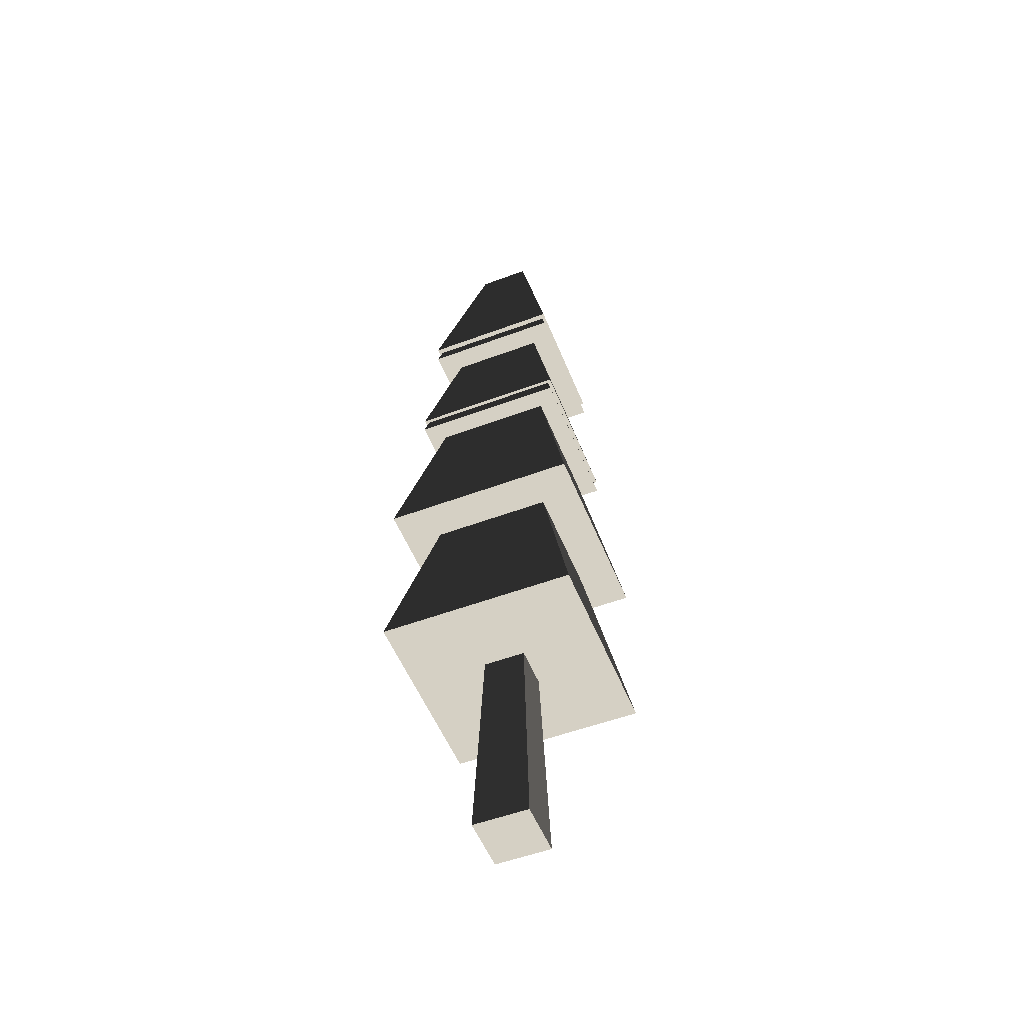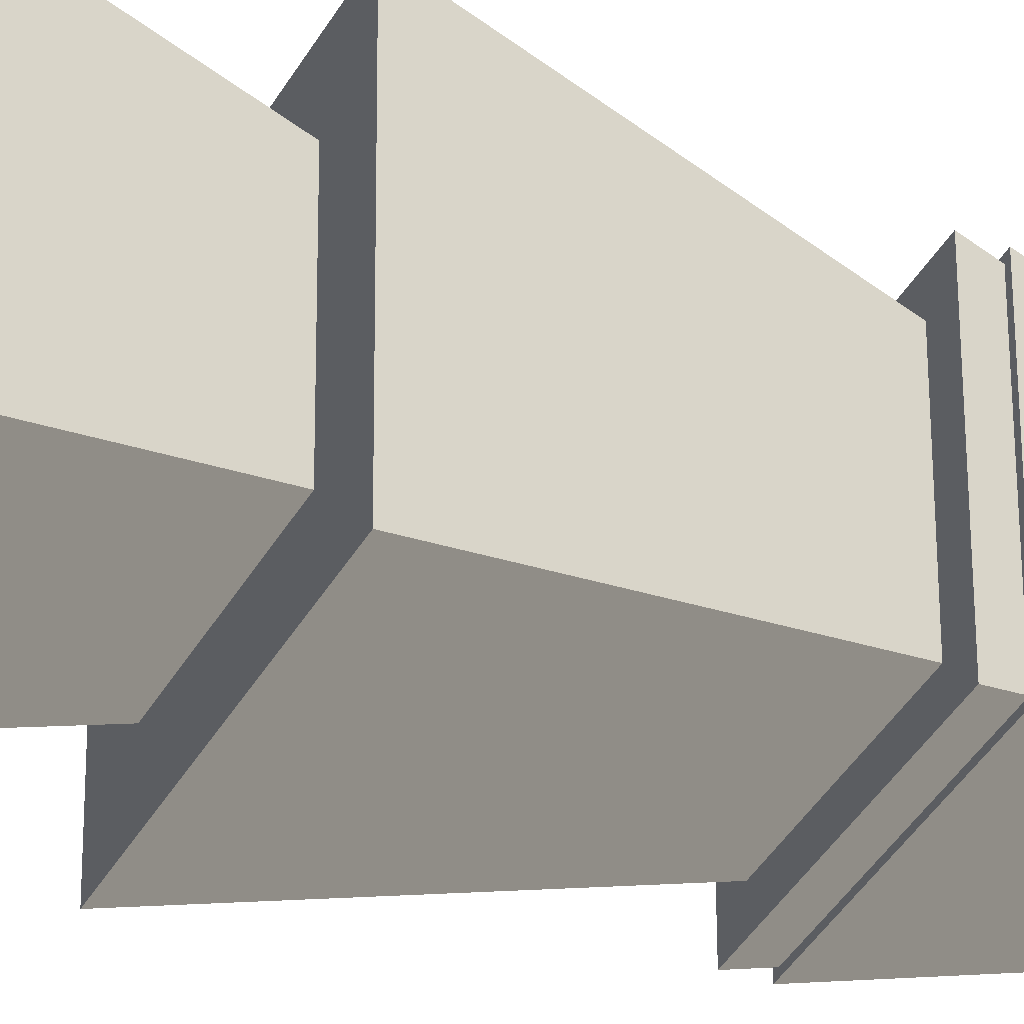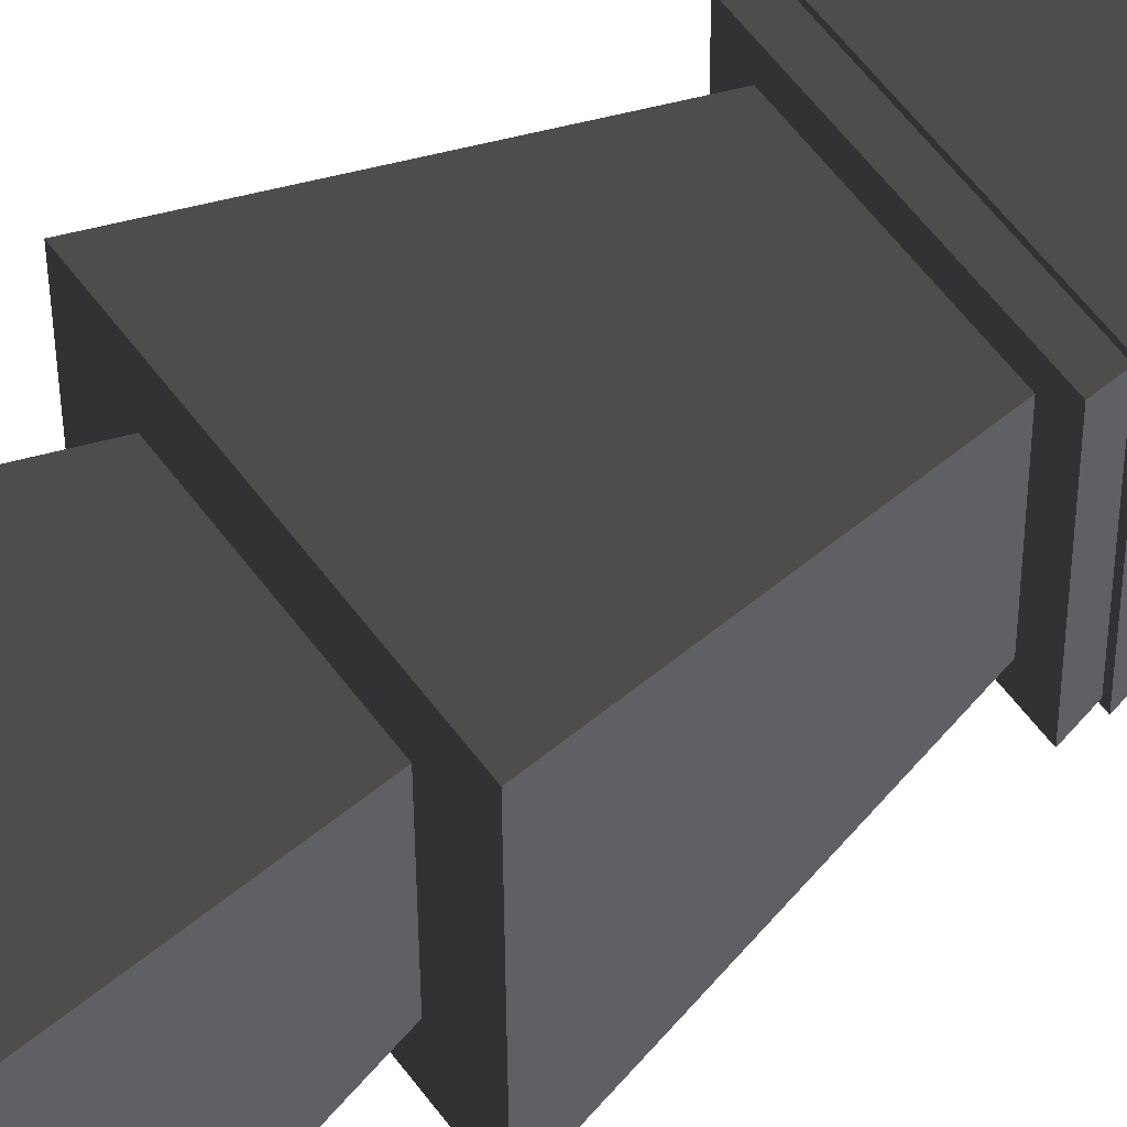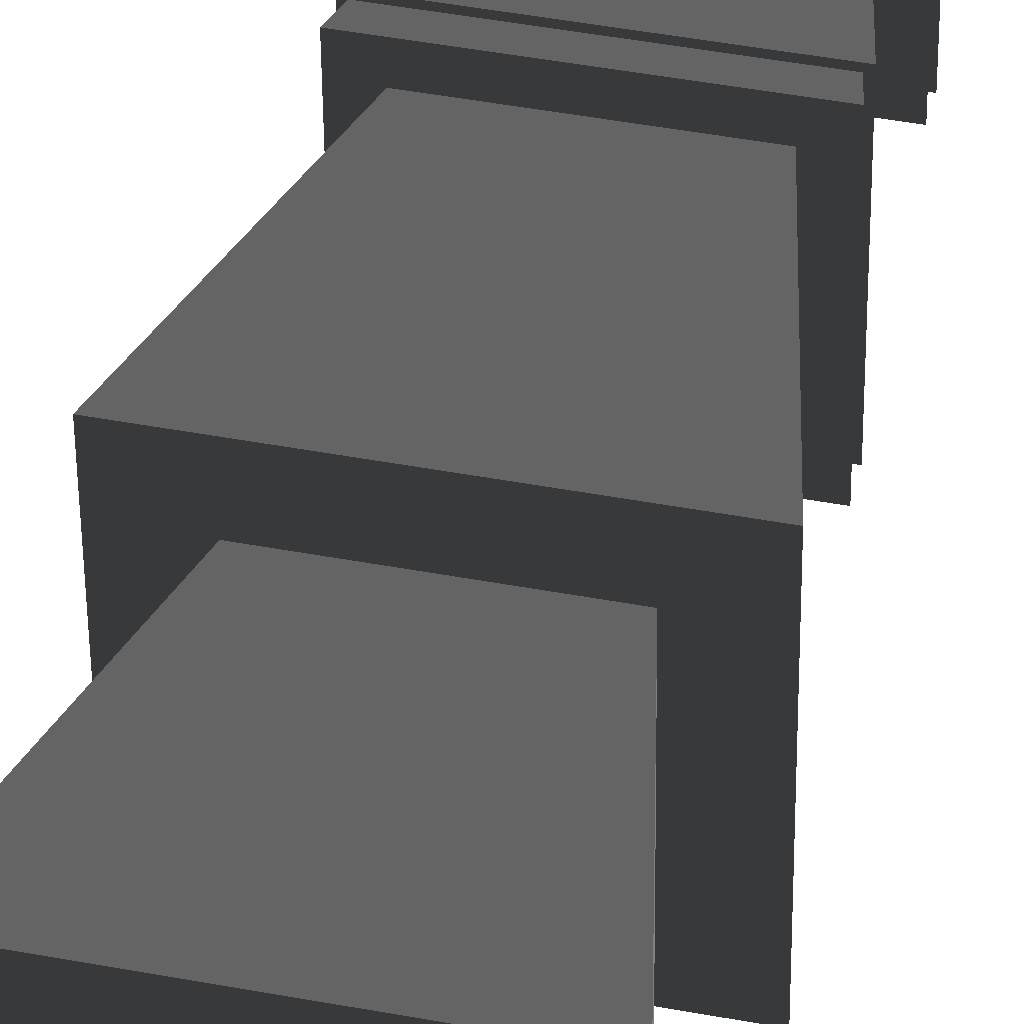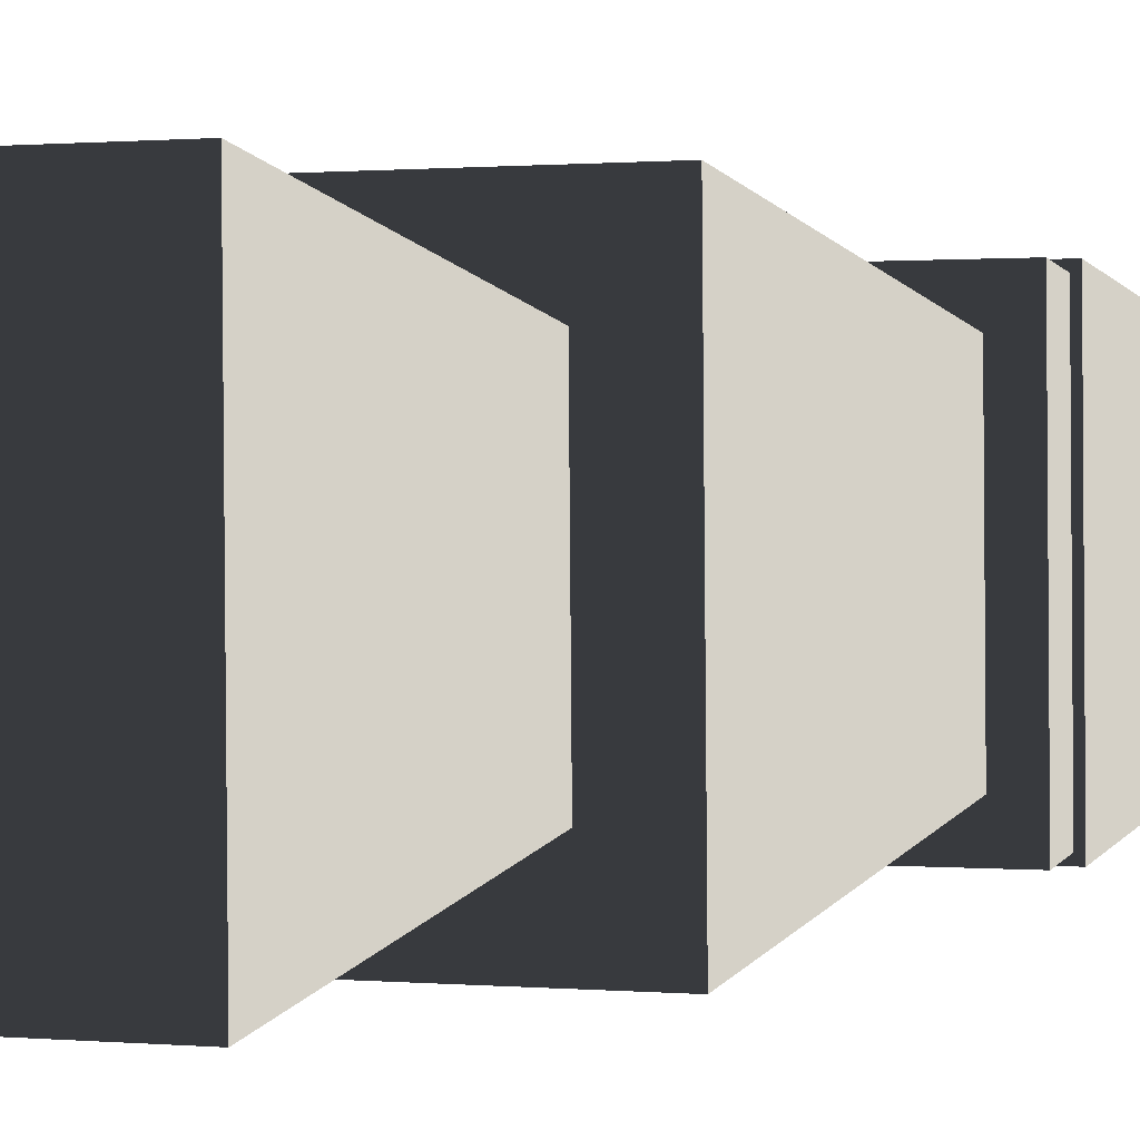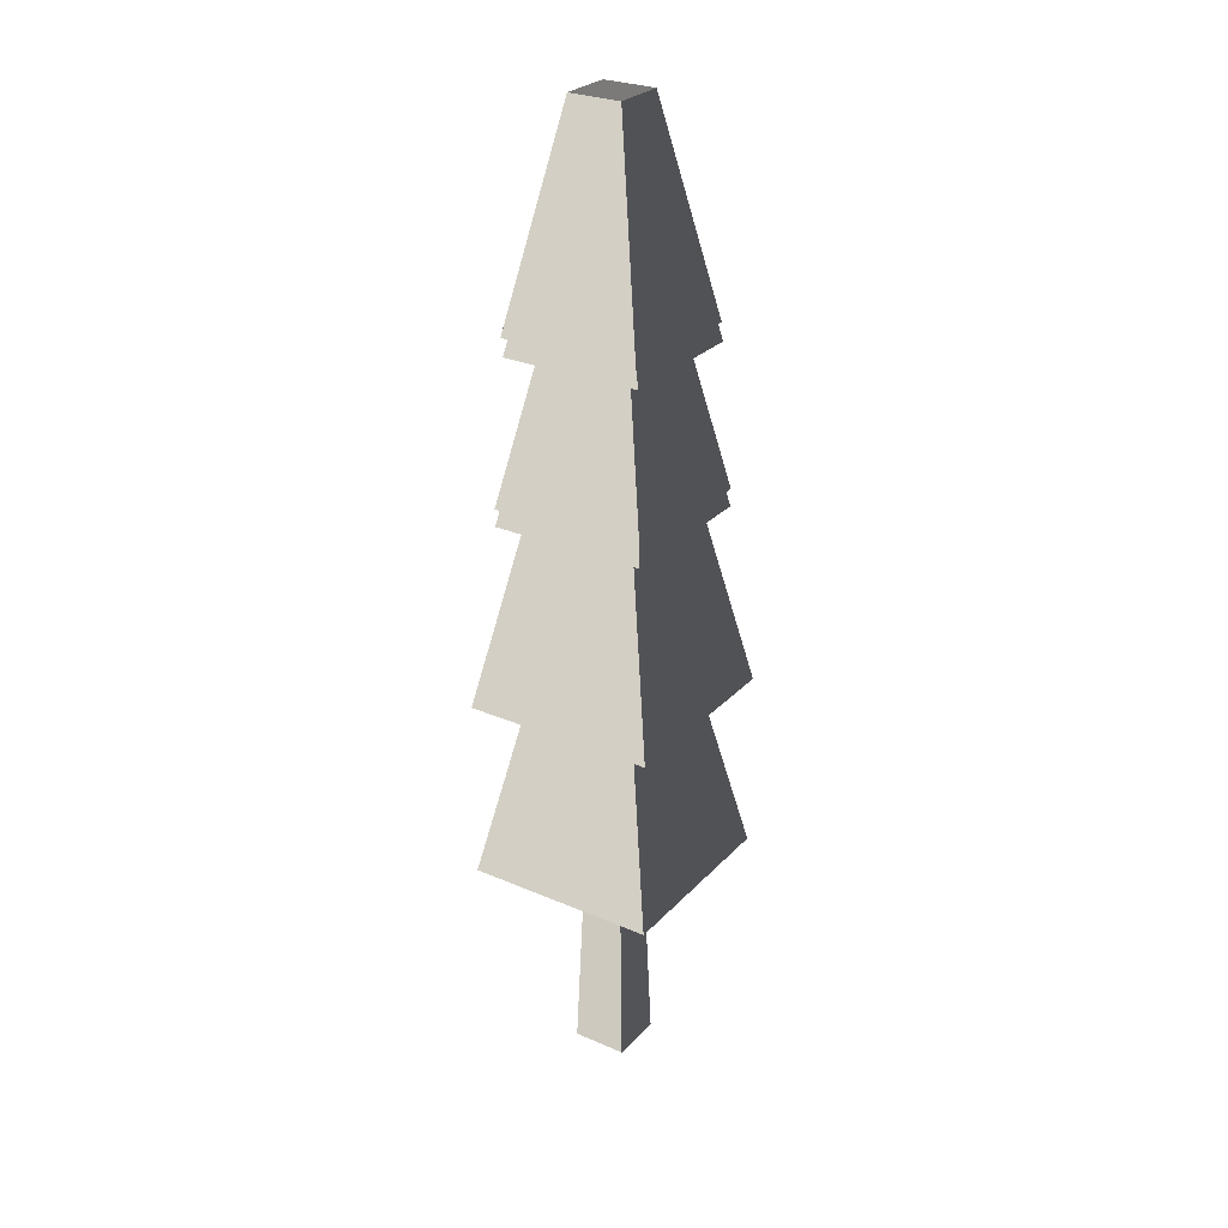
<metadata>
{"format":"obj","ext":"obj","renderer":"f3d","projection":"perspective","resolution":1024,"background":"white","views":[{"elev":-53.4,"azim":21.2,"up":"+Z"},{"elev":-36.0,"azim":-115.3,"up":"+Y"},{"elev":56.2,"azim":-125.2,"up":"+Y"},{"elev":44.5,"azim":-167.1,"up":"+Y"},{"elev":1.2,"azim":-145.4,"up":"+Y"},{"elev":27.8,"azim":122.8,"up":"+Z"}]}
</metadata>
<code>
v -0.3949 0.3908 1.063
v 0.3999 0.3835 1.063
v 0.1525 0.1406 2.256
v -0.152 0.1434 2.256
v 0.3999 0.3835 1.063
v 0.3926 -0.4112 1.063
v 0.1497 -0.1638 2.256
v 0.1525 0.1406 2.256
v 0.3926 -0.4112 1.063
v -0.4022 -0.4039 1.063
v -0.1547 -0.161 2.256
v 0.1497 -0.1638 2.256
v -0.4022 -0.4039 1.063
v -0.3949 0.3908 1.063
v -0.152 0.1434 2.256
v -0.1547 -0.161 2.256
v 0.3926 -0.4112 1.063
v 0.3999 0.3835 1.063
v 0.3791 0.3743 1.063
v 0.3722 -0.3793 1.063
v -0.4022 -0.4039 1.063
v -0.3814 -0.3724 1.063
v -0.3949 0.3908 1.063
v -0.3745 0.3812 1.063
v 0.1497 -0.1638 2.256
v -0.1547 -0.161 2.256
v -0.152 0.1434 2.256
v 0.1525 0.1406 2.256
v -0.3949 0.402 0.9634
v 0.3999 0.3947 0.9634
v 0.3791 0.3743 1.063
v -0.3745 0.3812 1.063
v 0.3999 0.3947 0.9634
v 0.3926 -0.4001 0.9634
v 0.3722 -0.3793 1.063
v 0.3791 0.3743 1.063
v 0.3926 -0.4001 0.9634
v -0.4022 -0.3928 0.9634
v -0.3814 -0.3724 1.063
v 0.3722 -0.3793 1.063
v -0.4022 -0.3928 0.9634
v -0.3949 0.402 0.9634
v -0.3745 0.3812 1.063
v -0.3814 -0.3724 1.063
v -0.4386 0.4465 0.143
v 0.4444 0.4384 0.143
v 0.2742 0.2712 0.9634
v -0.2715 0.2763 0.9634
v 0.4444 0.4384 0.143
v 0.4363 -0.4446 0.143
v 0.2692 -0.2744 0.9634
v 0.2742 0.2712 0.9634
v 0.4363 -0.4446 0.143
v -0.4467 -0.4365 0.143
v -0.2765 -0.2694 0.9634
v 0.2692 -0.2744 0.9634
v -0.4467 -0.4365 0.143
v -0.4386 0.4465 0.143
v -0.2715 0.2763 0.9634
v -0.2765 -0.2694 0.9634
v 0.4363 -0.4446 0.143
v 0.4444 0.4384 0.143
v 0.4237 0.418 0.143
v 0.416 -0.4239 0.143
v -0.4467 -0.4365 0.143
v -0.426 -0.4162 0.143
v -0.4386 0.4465 0.143
v -0.4182 0.4258 0.143
v -0.4386 0.4465 0.043
v 0.4444 0.4384 0.043
v 0.4237 0.418 0.143
v -0.4182 0.4258 0.143
v 0.4444 0.4384 0.043
v 0.4363 -0.4446 0.043
v 0.416 -0.4239 0.143
v 0.4237 0.418 0.143
v 0.4363 -0.4446 0.043
v -0.4467 -0.4365 0.043
v -0.426 -0.4162 0.143
v 0.416 -0.4239 0.143
v -0.4467 -0.4365 0.043
v -0.4386 0.4465 0.043
v -0.4182 0.4258 0.143
v -0.426 -0.4162 0.143
v -0.548 0.5579 -1.016
v 0.5558 0.5478 -1.016
v 0.336 0.332 0.043
v -0.3322 0.3381 0.043
v 0.5558 0.5478 -1.016
v 0.5457 -0.556 -1.016
v 0.3299 -0.3362 0.043
v 0.336 0.332 0.043
v 0.5457 -0.556 -1.016
v -0.5581 -0.5459 -1.016
v -0.3383 -0.3301 0.043
v 0.3299 -0.3362 0.043
v -0.5581 -0.5459 -1.016
v -0.548 0.5579 -1.016
v -0.3322 0.3381 0.043
v -0.3383 -0.3301 0.043
v -0.548 0.5579 -2.068
v 0.5558 0.5478 -2.068
v 0.3377 0.3336 -1.016
v -0.3338 0.3397 -1.016
v 0.5558 0.5478 -2.068
v 0.5457 -0.556 -2.068
v 0.3315 -0.3379 -1.016
v 0.3377 0.3336 -1.016
v 0.5457 -0.556 -2.068
v -0.5581 -0.5459 -2.068
v -0.3399 -0.3317 -1.016
v 0.3315 -0.3379 -1.016
v -0.5581 -0.5459 -2.068
v -0.548 0.5579 -2.068
v -0.3338 0.3397 -1.016
v -0.3399 -0.3317 -1.016
v -0.1178 0.1198 -2.068
v -0.1574 0.1601 -3.316
v 0.158 0.1572 -3.316
v 0.1177 0.1176 -2.068
v 0.07274 0.118 -2.068
v 0.158 0.1572 -3.316
v 0.1551 -0.1582 -3.316
v 0.1155 -0.1179 -2.068
v 0.1177 0.1176 -2.068
v 0.1551 -0.1582 -3.316
v -0.1603 -0.1553 -3.316
v -0.12 -0.1157 -2.068
v 0.1155 -0.1179 -2.068
v -0.1603 -0.1553 -3.316
v -0.1574 0.1601 -3.316
v -0.1178 0.1198 -2.068
v -0.12 -0.1157 -2.068
v 0.158 0.1572 -3.316
v -0.1574 0.1601 -3.316
v -0.1603 -0.1553 -3.316
v 0.1551 -0.1582 -3.316
v 0.5558 0.5478 -2.068
v -0.548 0.5579 -2.068
v -0.5581 -0.5459 -2.068
v 0.5457 -0.556 -2.068
v 0.5558 0.5478 -1.016
v -0.548 0.5579 -1.016
v -0.5581 -0.5459 -1.016
v 0.5457 -0.556 -1.016
v 0.4444 0.4384 0.043
v -0.4386 0.4465 0.043
v -0.4467 -0.4365 0.043
v 0.4363 -0.4446 0.043
v 0.3999 0.3947 0.9634
v -0.3949 0.402 0.9634
v -0.4022 -0.3928 0.9634
v 0.3926 -0.4001 0.9634
g PineTree2_(2)_907_140
f 1 3 2
f 1 4 3
f 5 7 6
f 5 8 7
f 9 11 10
f 9 12 11
f 13 15 14
f 13 16 15
f 17 19 18
f 19 17 20
f 20 17 21
f 20 21 22
f 19 23 18
f 23 22 21
f 23 19 24
f 23 24 22
f 25 27 26
f 25 28 27
f 29 31 30
f 29 32 31
f 33 35 34
f 33 36 35
f 37 39 38
f 37 40 39
f 41 43 42
f 41 44 43
f 45 47 46
f 45 48 47
f 49 51 50
f 49 52 51
f 53 55 54
f 53 56 55
f 57 59 58
f 57 60 59
f 61 63 62
f 63 61 64
f 64 61 65
f 64 65 66
f 63 67 62
f 67 66 65
f 67 63 68
f 67 68 66
f 69 71 70
f 69 72 71
f 73 75 74
f 73 76 75
f 77 79 78
f 77 80 79
f 81 83 82
f 81 84 83
f 85 87 86
f 85 88 87
f 89 91 90
f 89 92 91
f 93 95 94
f 93 96 95
f 97 99 98
f 97 100 99
f 101 103 102
f 101 104 103
f 105 107 106
f 105 108 107
f 109 111 110
f 109 112 111
f 113 115 114
f 113 116 115
f 117 119 118
f 119 117 120
f 120 117 121
f 122 124 123
f 122 125 124
f 126 128 127
f 126 129 128
f 130 132 131
f 130 133 132
f 134 136 135
f 134 137 136
f 138 140 139
f 138 141 140
f 142 144 143
f 142 145 144
f 146 148 147
f 146 149 148
f 150 152 151
f 150 153 152

</code>
